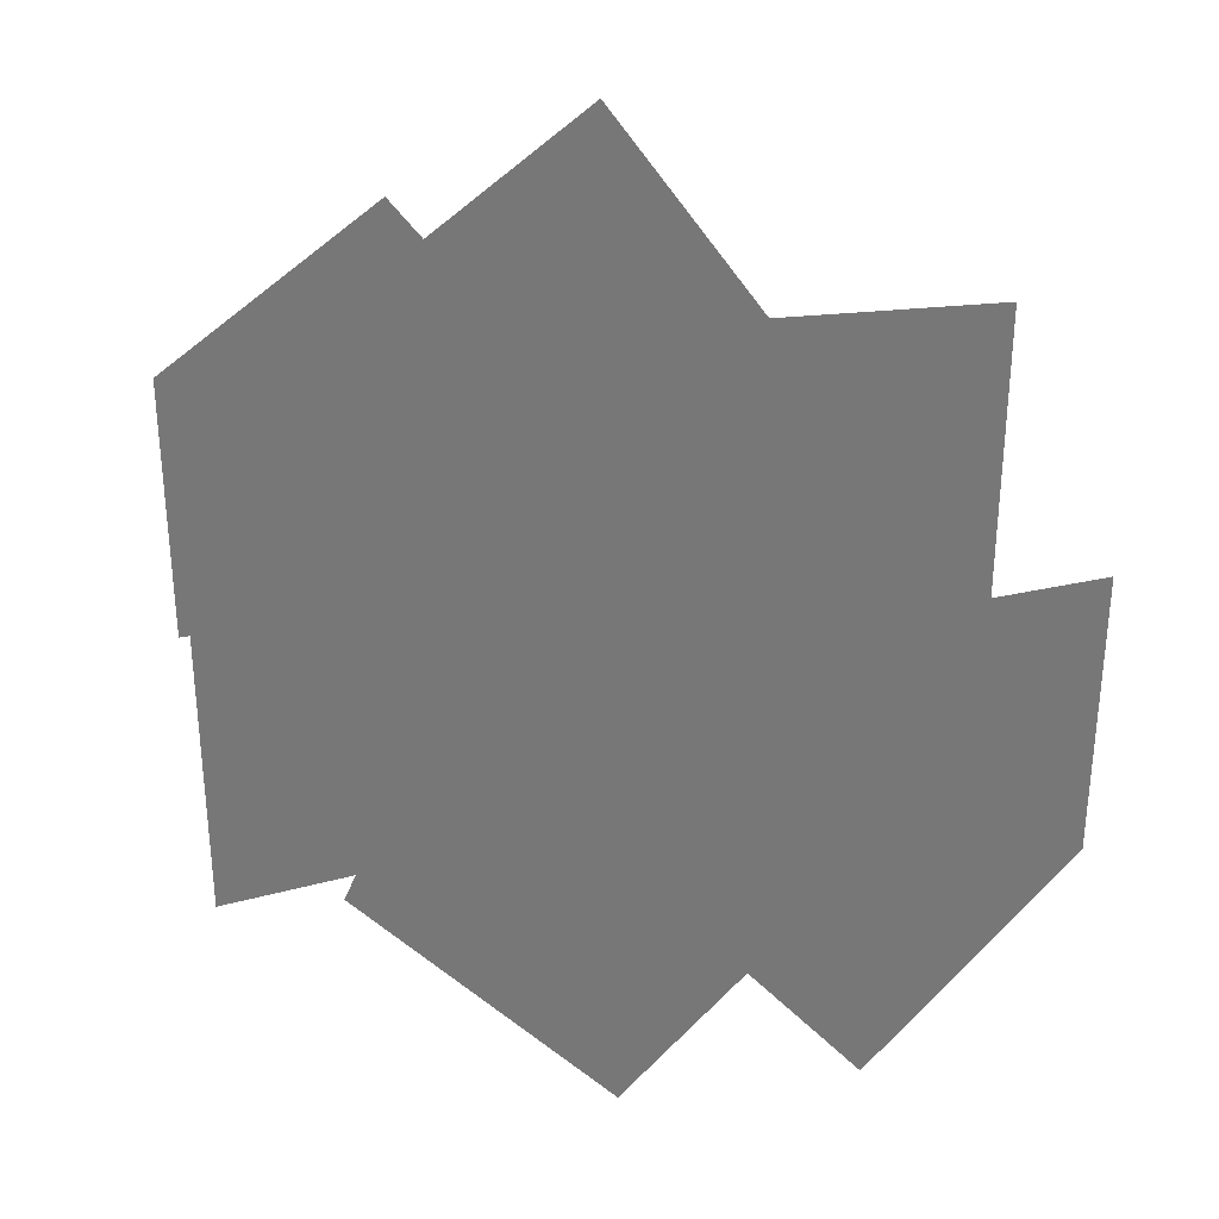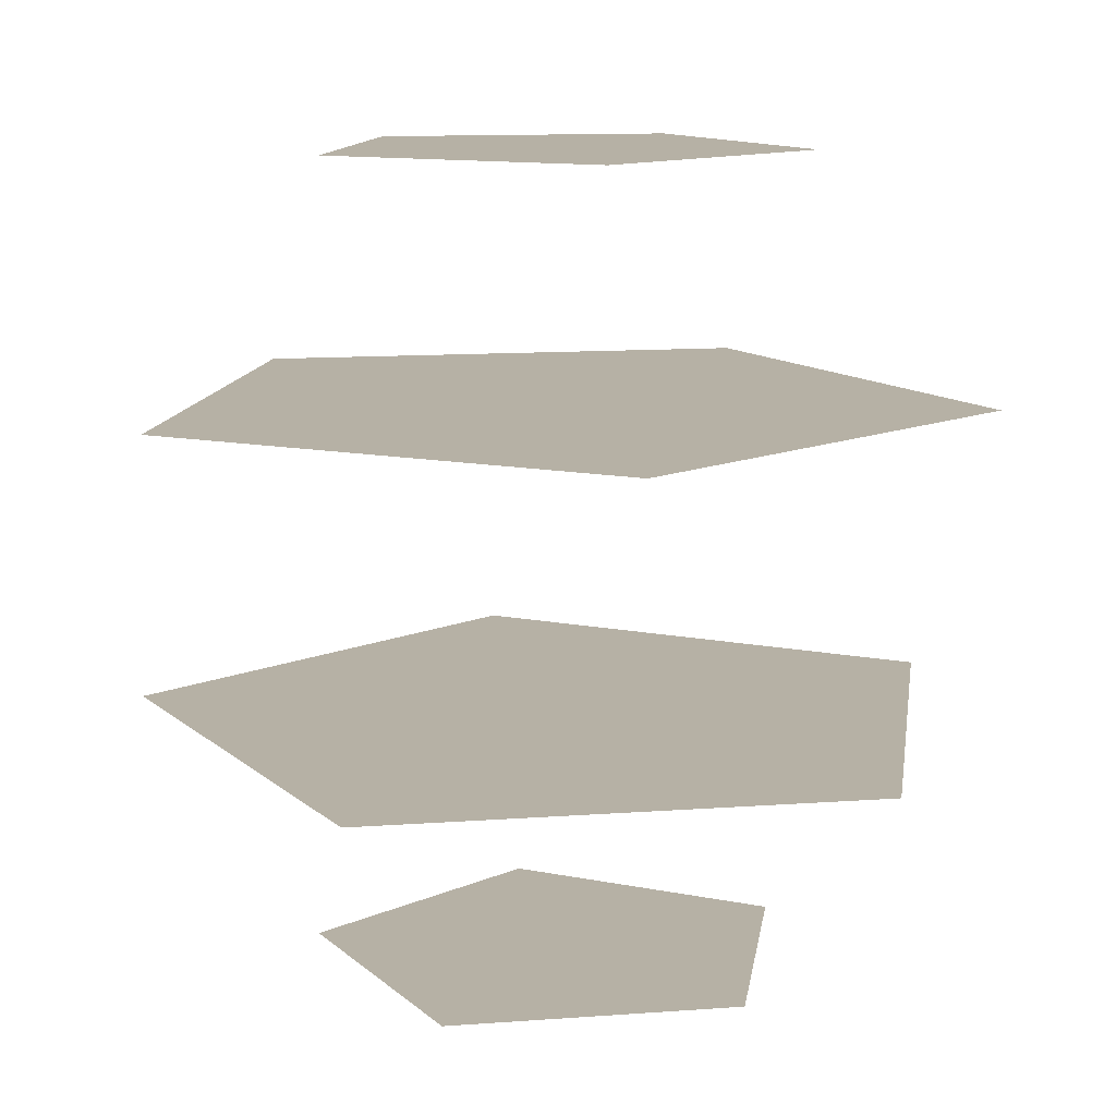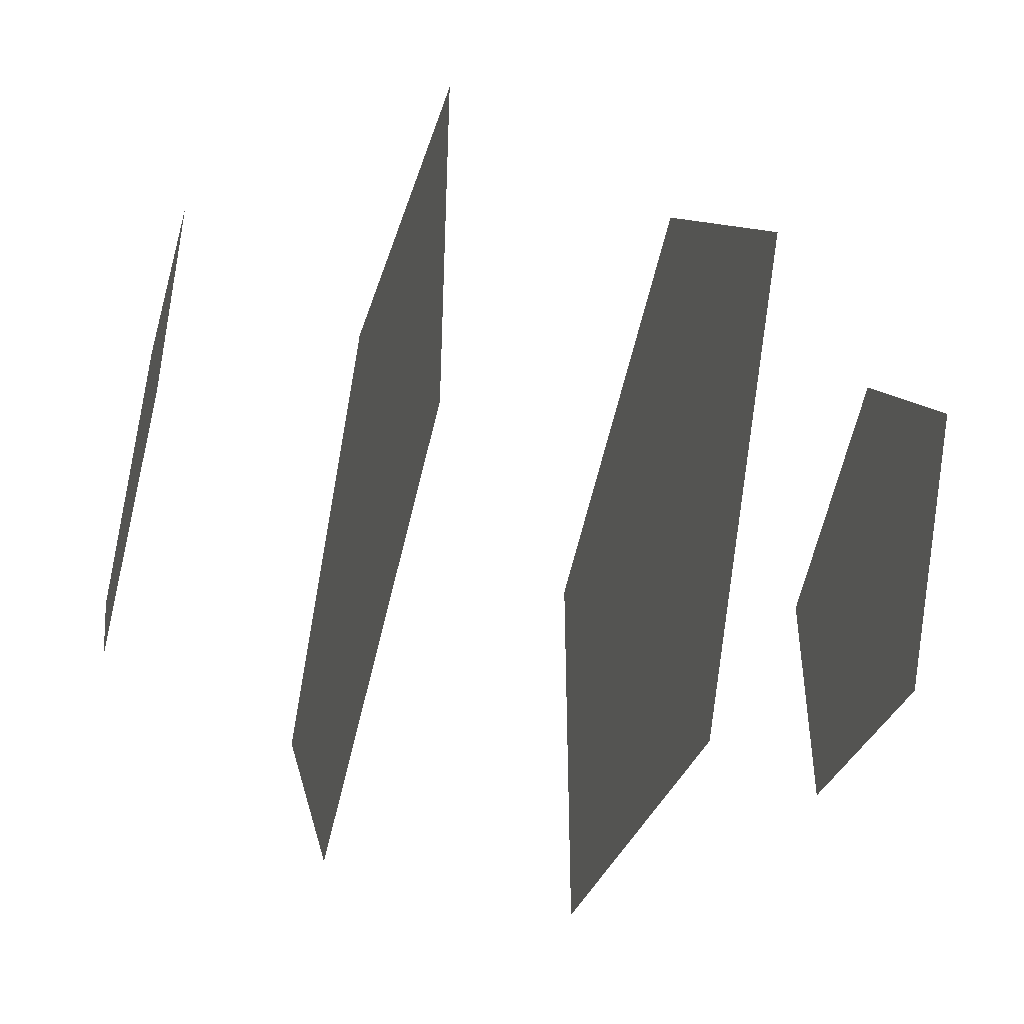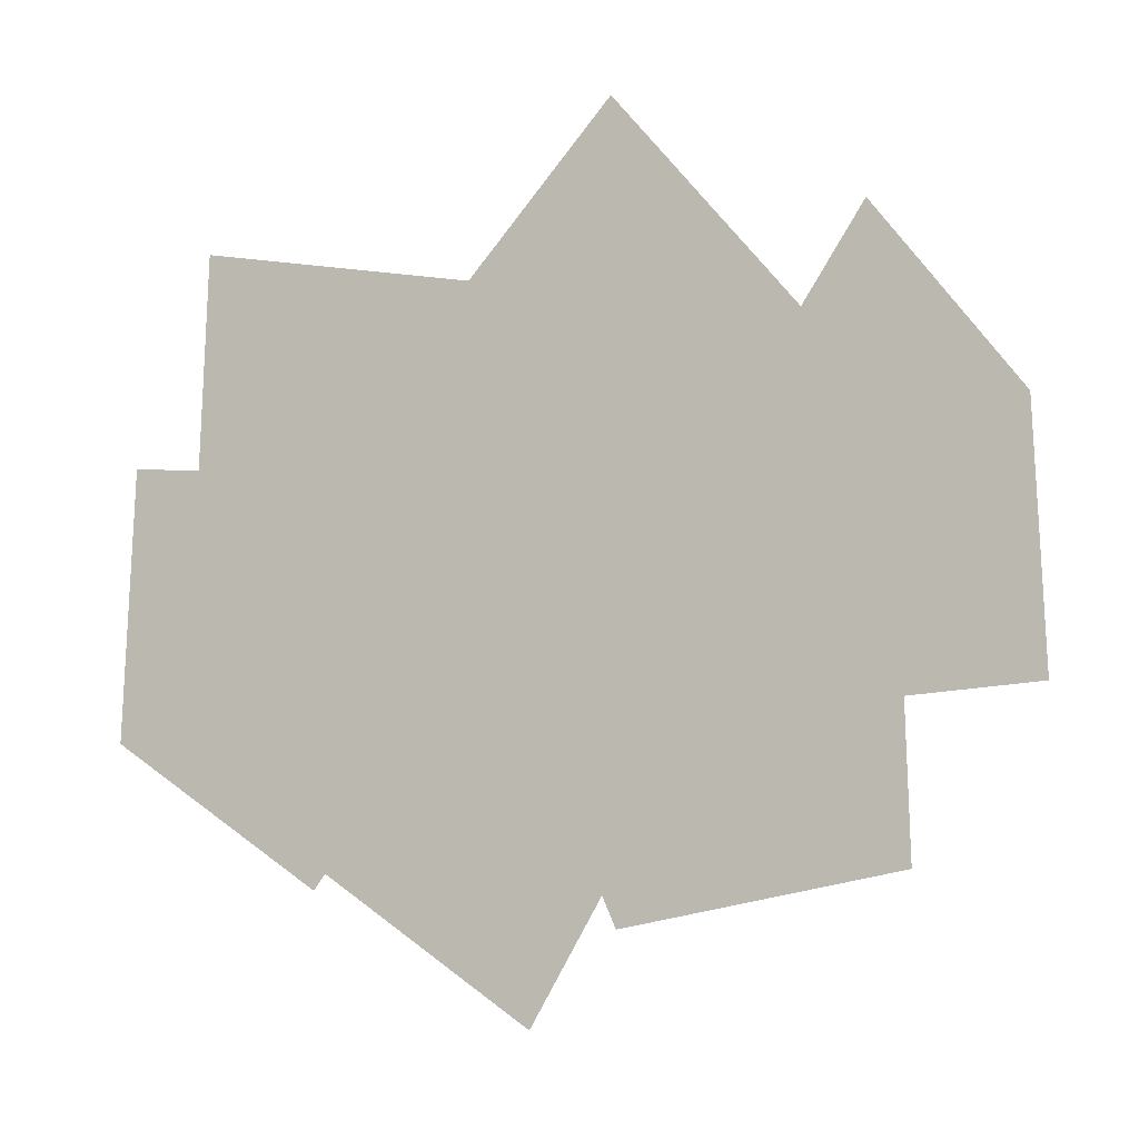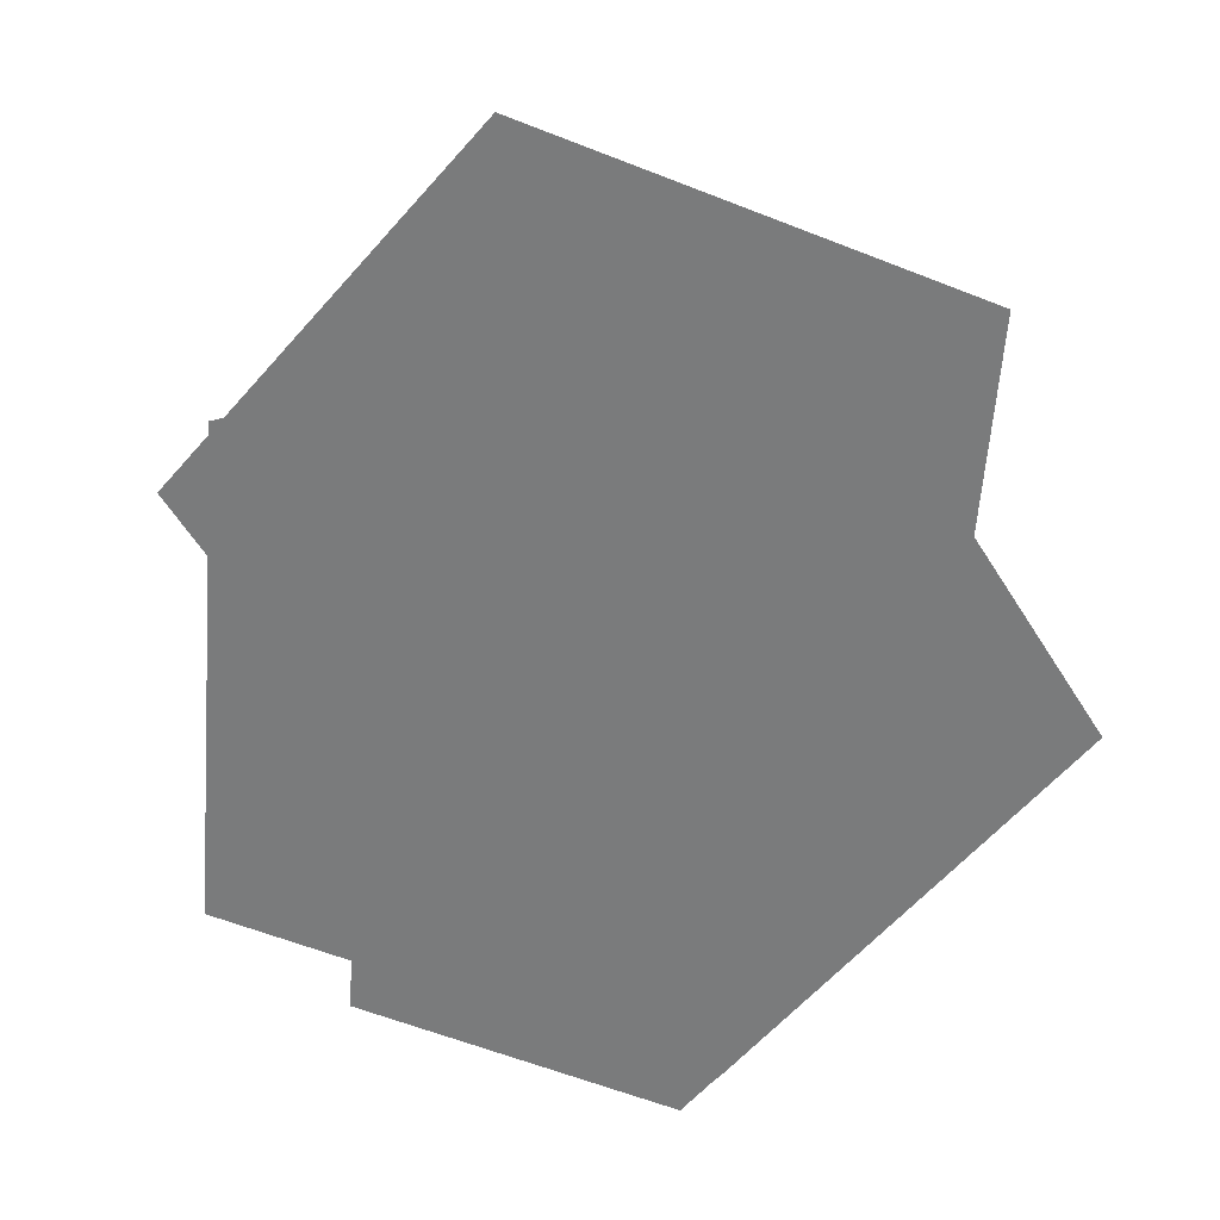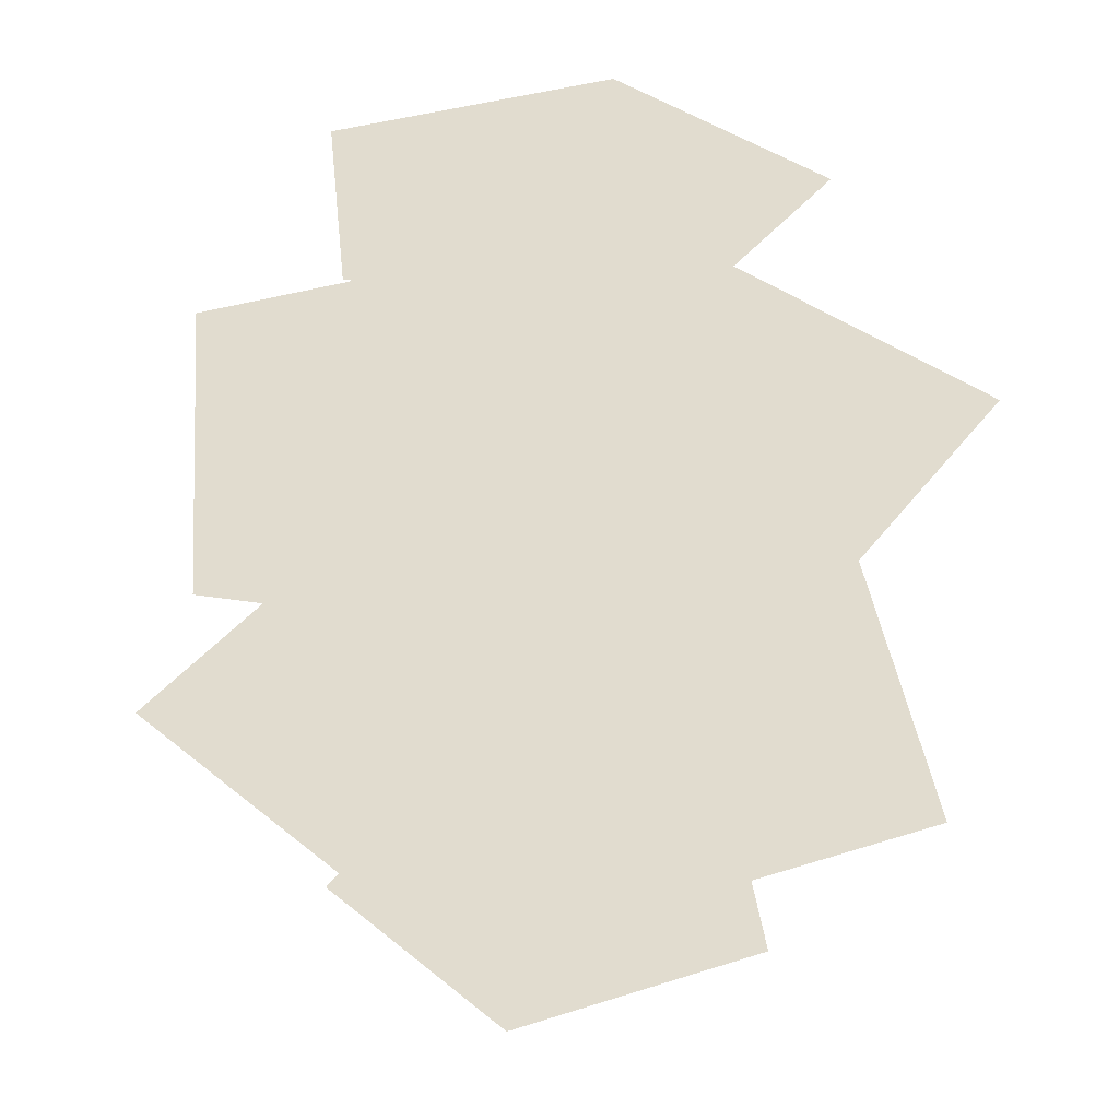
<metadata>
{"format":"obj","ext":"obj","renderer":"f3d","projection":"perspective","resolution":1024,"background":"white","views":[{"elev":34.8,"azim":-42.3,"up":"+Z"},{"elev":12.0,"azim":-64.0,"up":"+Y"},{"elev":-46.7,"azim":-104.5,"up":"+Z"},{"elev":-21.3,"azim":128.8,"up":"+Z"},{"elev":-58.3,"azim":103.6,"up":"+Y"},{"elev":34.2,"azim":-5.8,"up":"+Y"}]}
</metadata>
<code>
v  1.572 2.544 -0
v  0.4859 2.544 -1.495
v  -1.272 2.544 -0.9242
v  -1.272 2.544 0.9242
v  0.4859 2.544 1.495
v  1.272 -2.544 -0.9242
v  -0.4859 -2.544 -1.495
v  -1.572 -2.544 1.375e-07
v  -0.4859 -2.544 1.495
v  1.272 -2.544 0.9242
g GeoSphere001
f 3 4 5 1 2
f 9 8 7 6 10
v  2.704 0.9917 -0
v  0.8357 0.9917 -2.572
v  -2.188 0.9917 -1.59
v  -2.188 0.9917 1.59
v  0.8357 0.9917 2.572
v  2.188 -0.9917 -1.59
v  -0.8357 -0.9917 -2.572
v  -2.704 -0.9917 2.364e-07
v  -0.8357 -0.9917 2.572
v  2.188 -0.9917 1.59
g GeoSphere002
f 13 14 15 11 12
f 19 18 17 16 20

</code>
